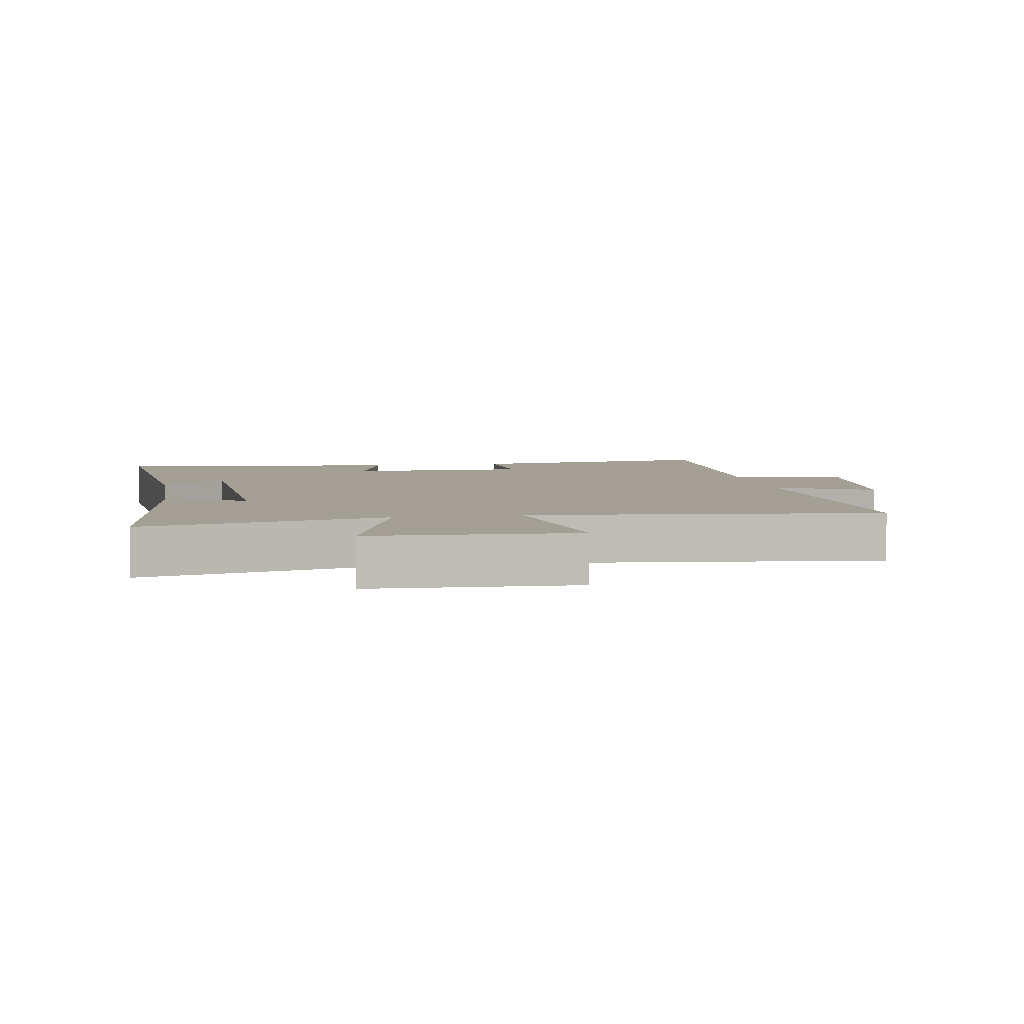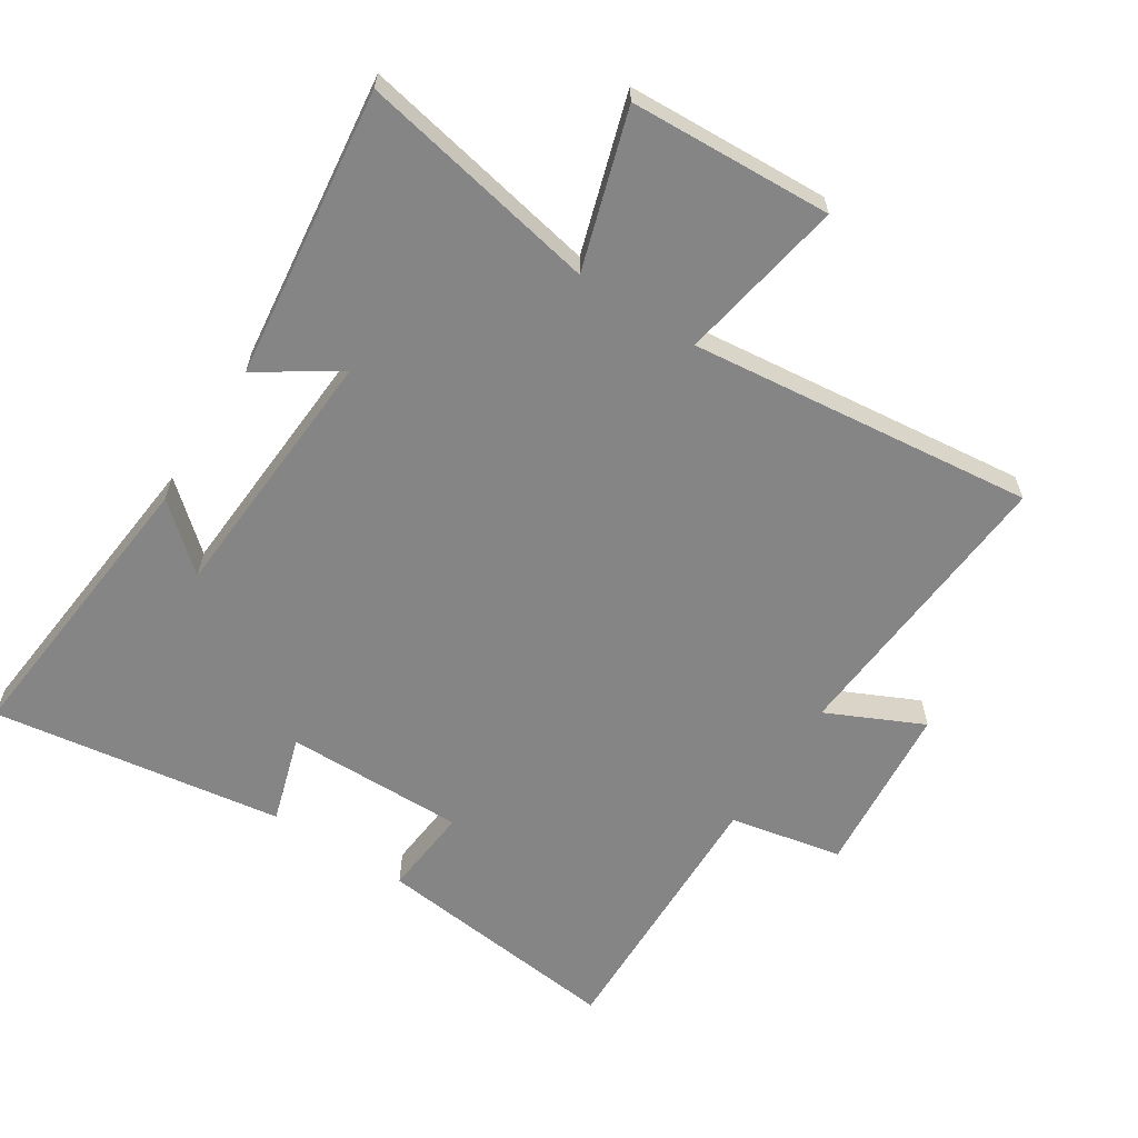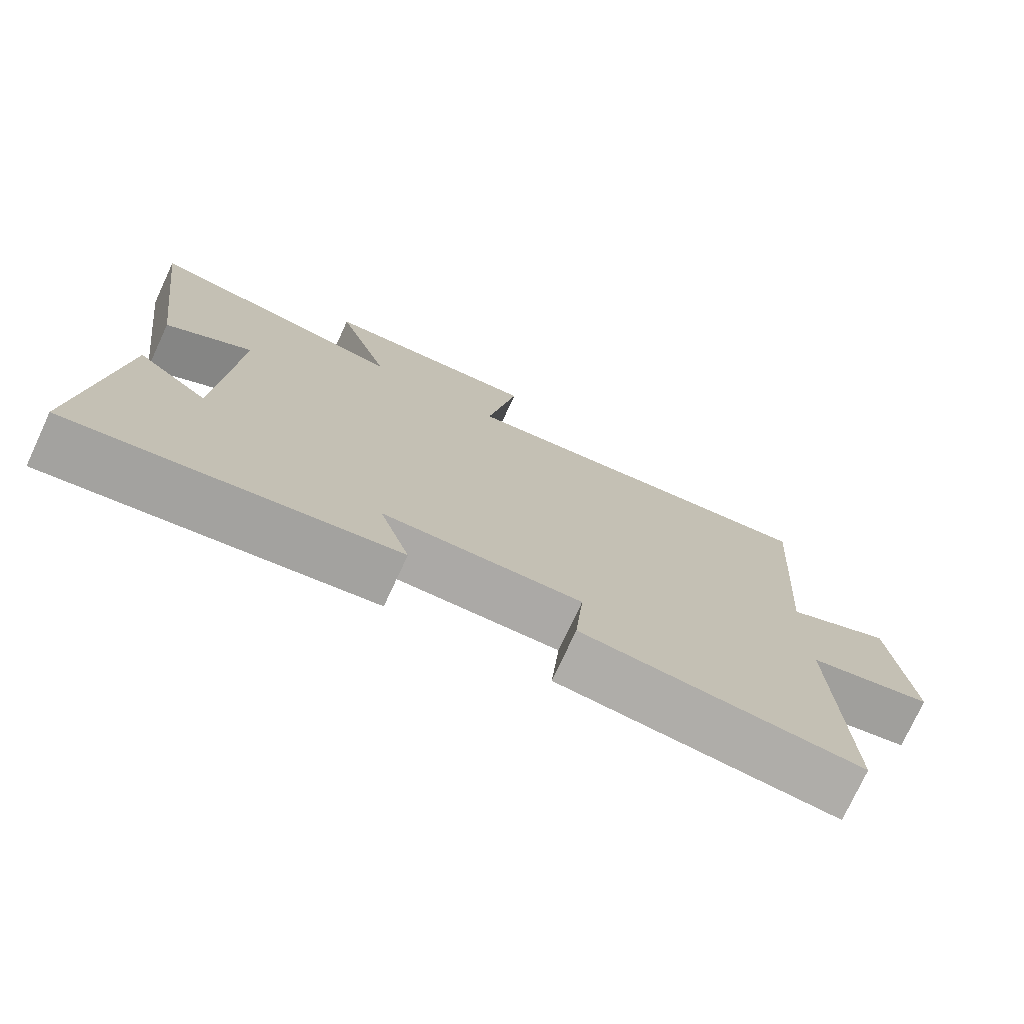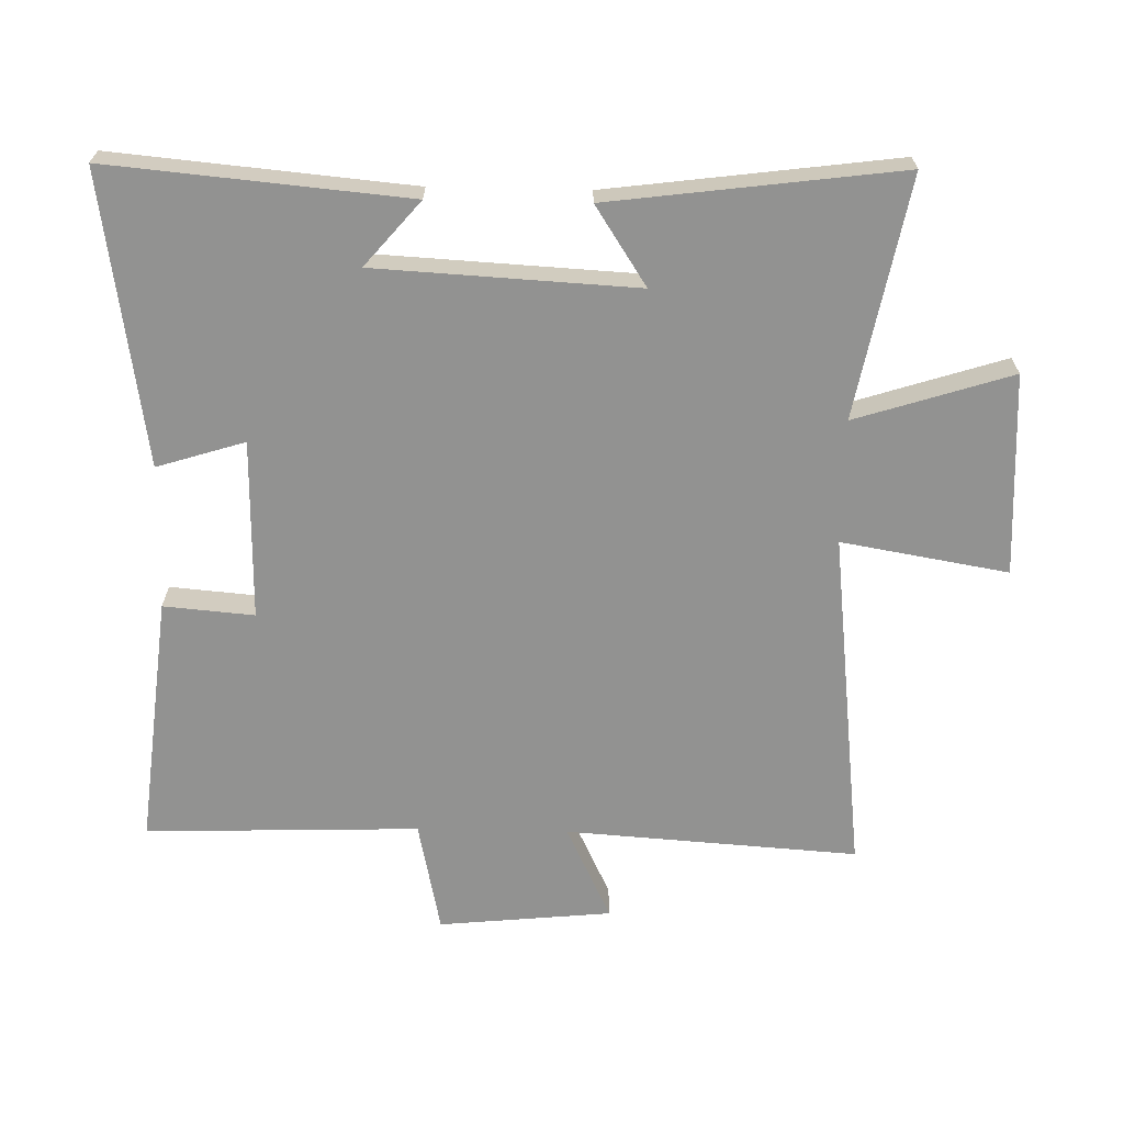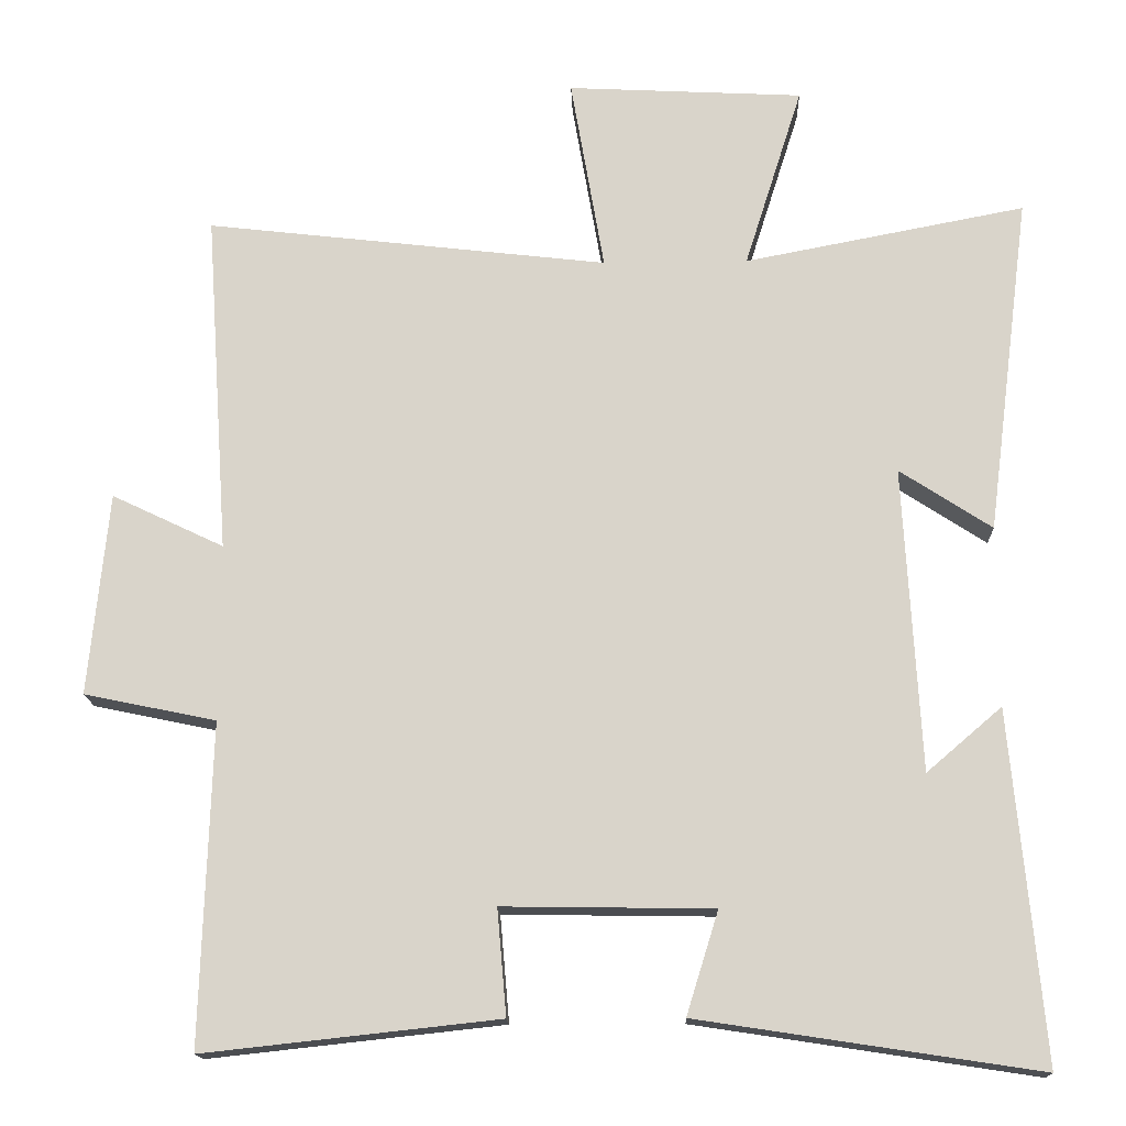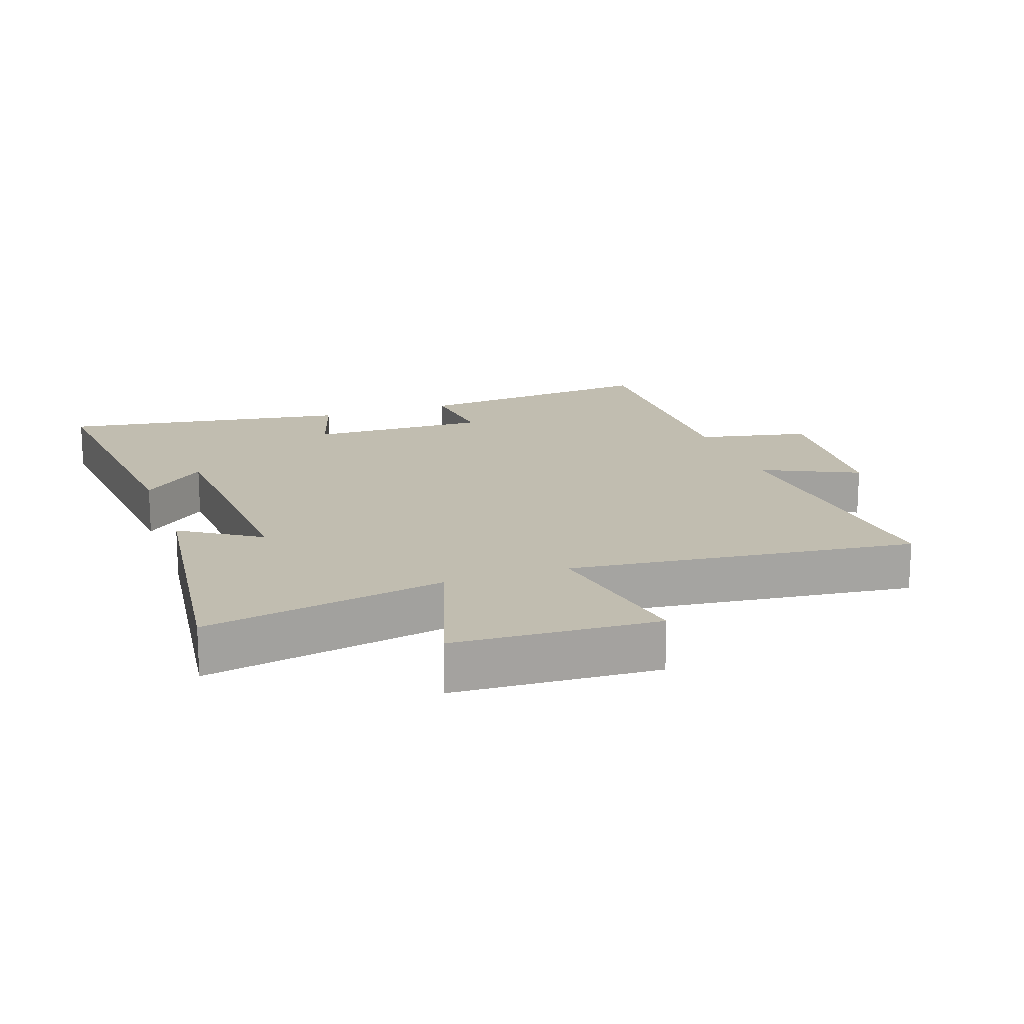
<metadata>
{"format":"obj","ext":"obj","renderer":"f3d","projection":"perspective","resolution":1024,"background":"white","views":[{"elev":5.5,"azim":-10.0,"up":"+Y"},{"elev":-61.8,"azim":-33.0,"up":"+Y"},{"elev":-75.9,"azim":-24.9,"up":"+Z"},{"elev":-66.3,"azim":-91.2,"up":"+Y"},{"elev":-15.7,"azim":-178.1,"up":"+Z"},{"elev":16.7,"azim":-19.4,"up":"+Y"}]}
</metadata>
<code>
v -0.557 0.07 0.571
v -0.188 0.07 0.5
v -0.264 0.07 0.74
v 0.046 0.07 0.756
v 0.002 0.07 0.5
v 0.531 0.07 0.561
v 0.5 0.07 0.111
v 0.647 0.07 0.181
v 0.673 0.07 -0.085
v 0.5 0.07 -0.121
v 0.513 0.07 -0.542
v 0.127 0.07 -0.5
v 0.139 0.07 -0.361
v -0.137 0.07 -0.365
v -0.095 0.07 -0.5
v -0.542 0.07 -0.568
v -0.5 0.07 -0.11
v -0.401 0.07 -0.195
v -0.379 0.07 0.205
v -0.5 0.07 0.126
v -0.557 0 0.571
v -0.188 0 0.5
v -0.264 0 0.74
v 0.046 0 0.756
v 0.002 0 0.5
v 0.531 0 0.561
v 0.5 0 0.111
v 0.647 0 0.181
v 0.673 0 -0.085
v 0.5 0 -0.121
v 0.513 0 -0.542
v 0.127 0 -0.5
v 0.139 0 -0.361
v -0.137 0 -0.365
v -0.095 0 -0.5
v -0.542 0 -0.568
v -0.5 0 -0.11
v -0.401 0 -0.195
v -0.379 0 0.205
v -0.5 0 0.126
f 19 20 1 2
f 18 19 2
f 15 16 17 18
f 14 15 18
f 13 14 18 2
f 10 11 12 13
f 10 13 2 3
f 7 8 9 10
f 5 6 7
f 5 7 10
f 3 4 5
f 3 5 10
f 22 21 40 39
f 22 39 38
f 38 37 36 35
f 38 35 34
f 22 38 34 33
f 33 32 31 30
f 23 22 33 30
f 30 29 28 27
f 27 26 25
f 30 27 25
f 25 24 23
f 30 25 23
f 1 21 22 2
f 2 22 23 3
f 3 23 24 4
f 4 24 25 5
f 5 25 26 6
f 6 26 27 7
f 7 27 28 8
f 8 28 29 9
f 9 29 30 10
f 10 30 31 11
f 11 31 32 12
f 12 32 33 13
f 13 33 34 14
f 14 34 35 15
f 15 35 36 16
f 16 36 37 17
f 17 37 38 18
f 18 38 39 19
f 19 39 40 20
f 20 40 21 1

</code>
